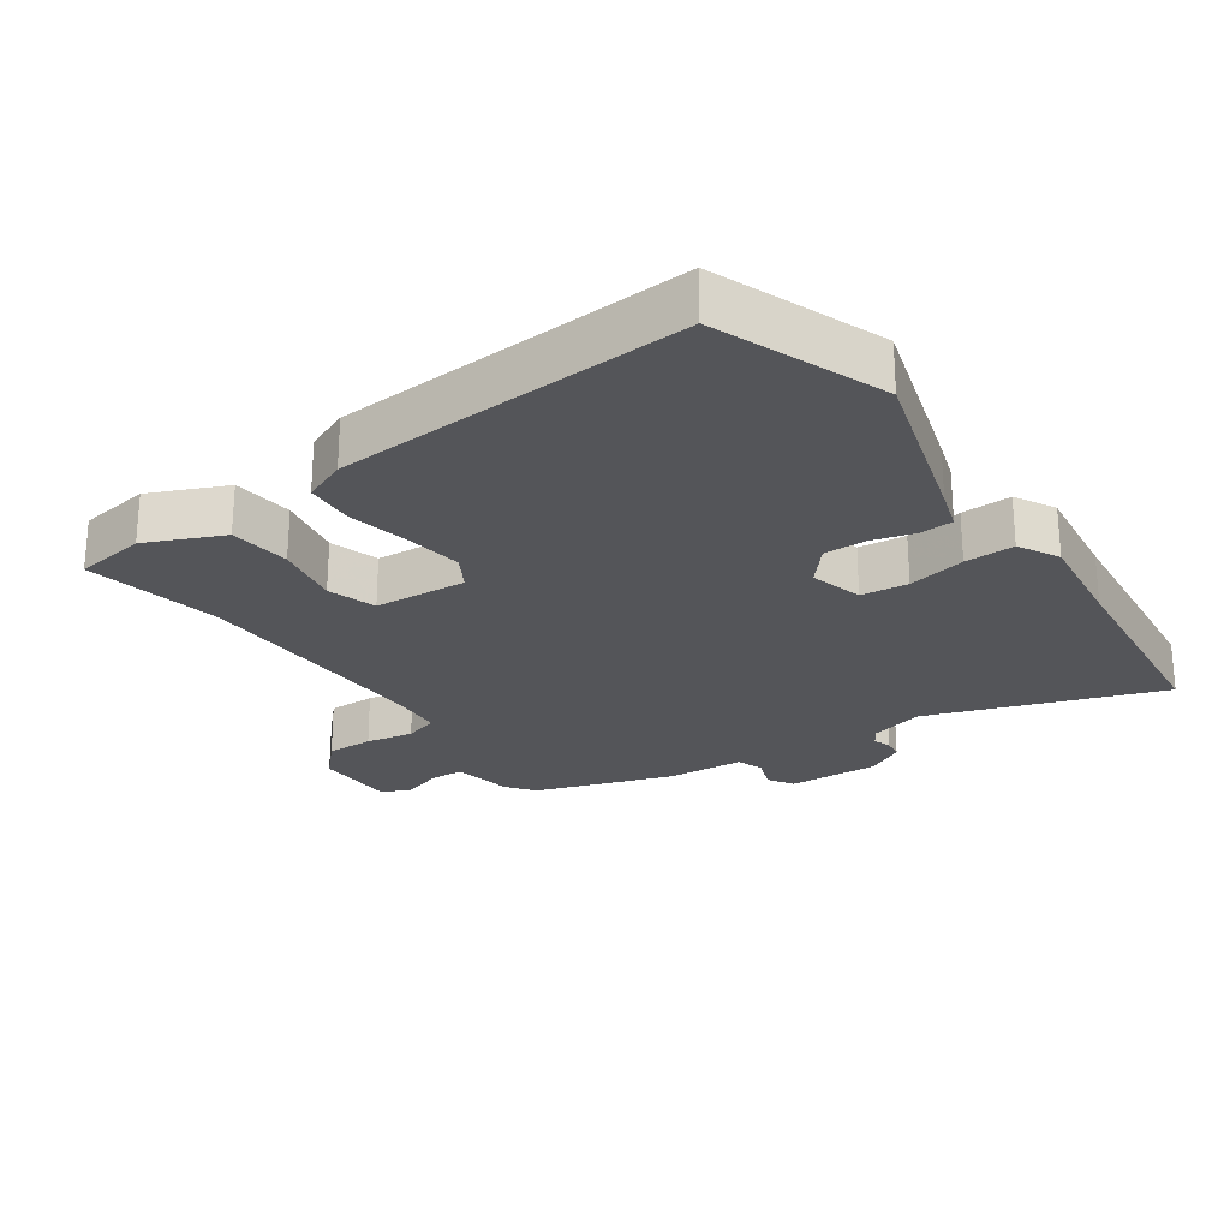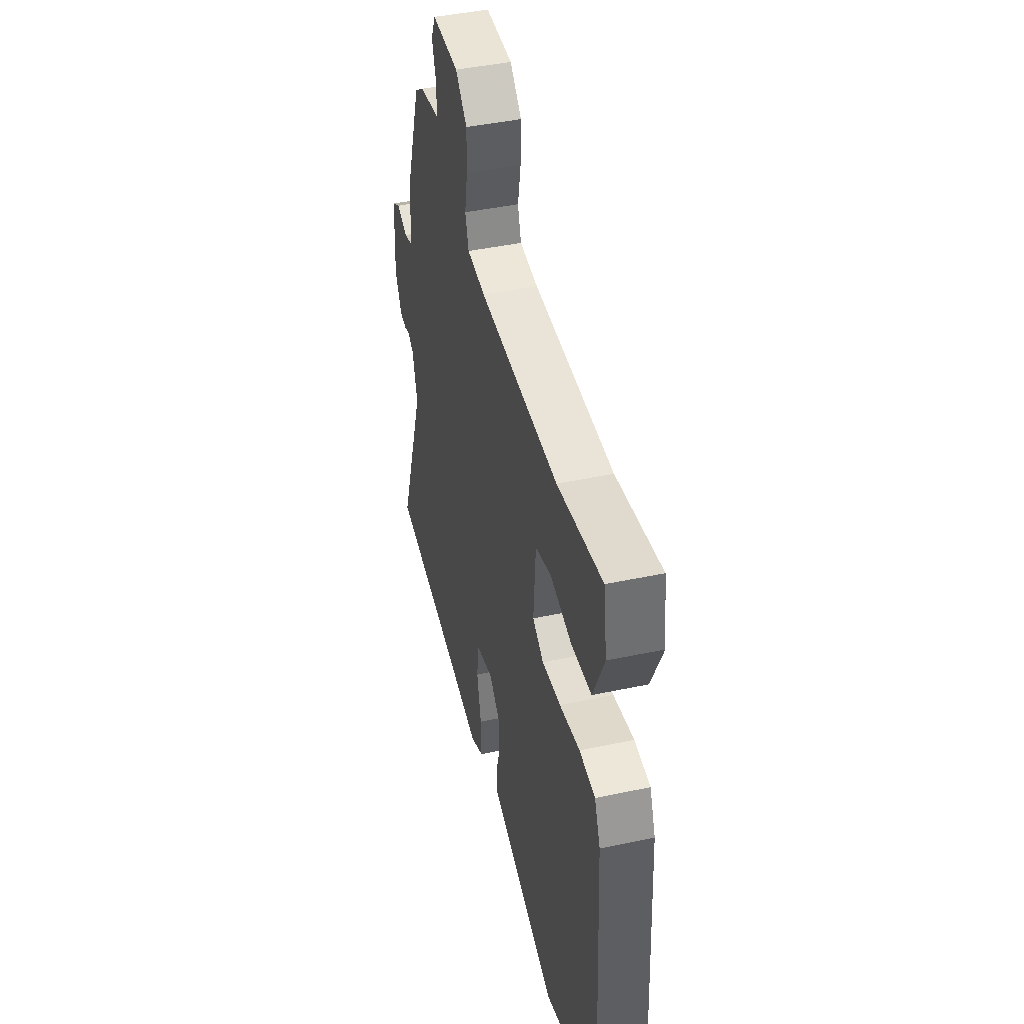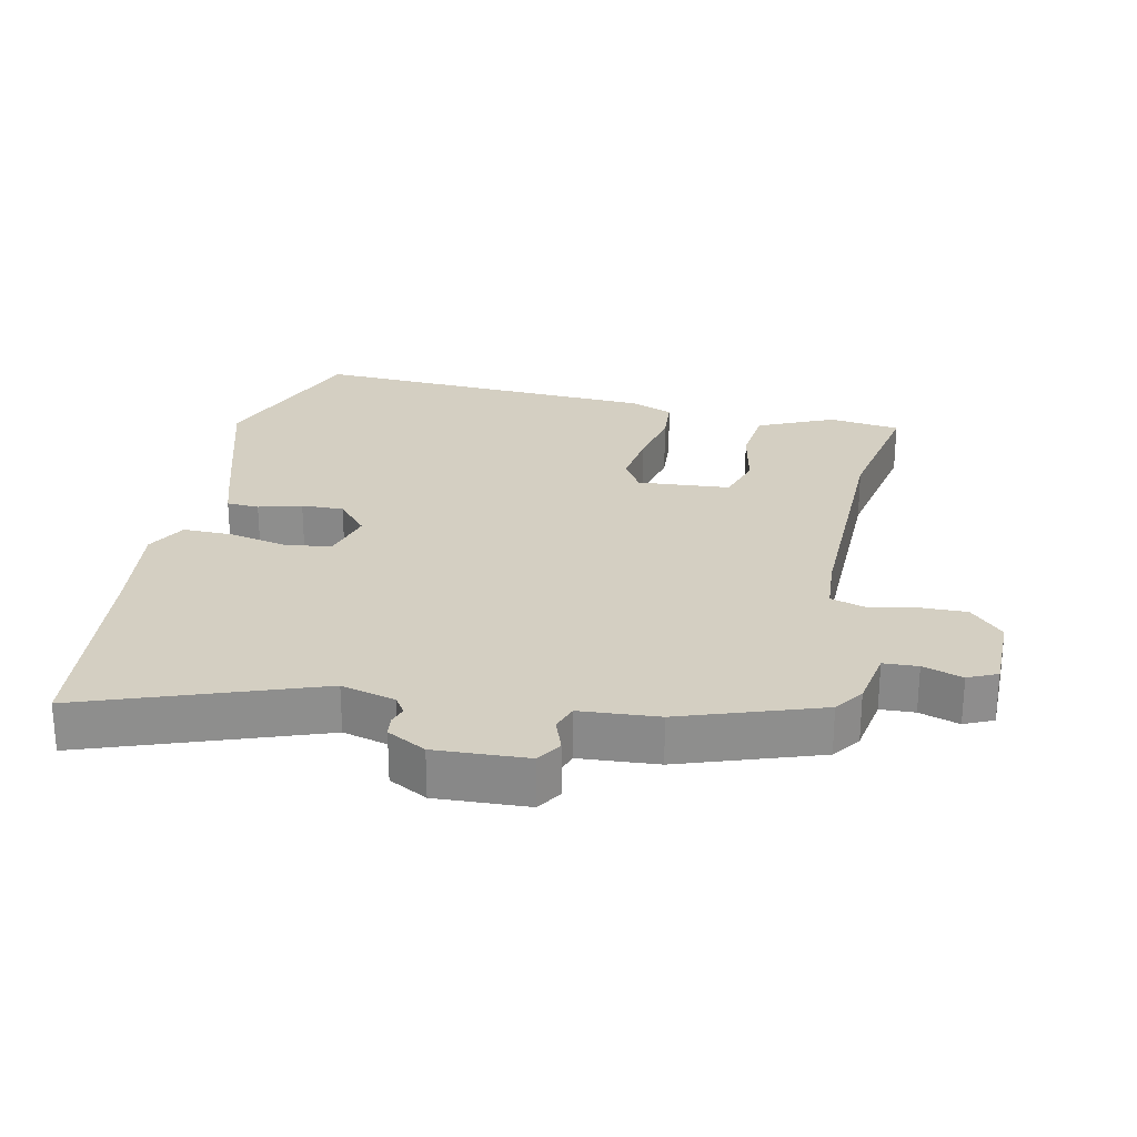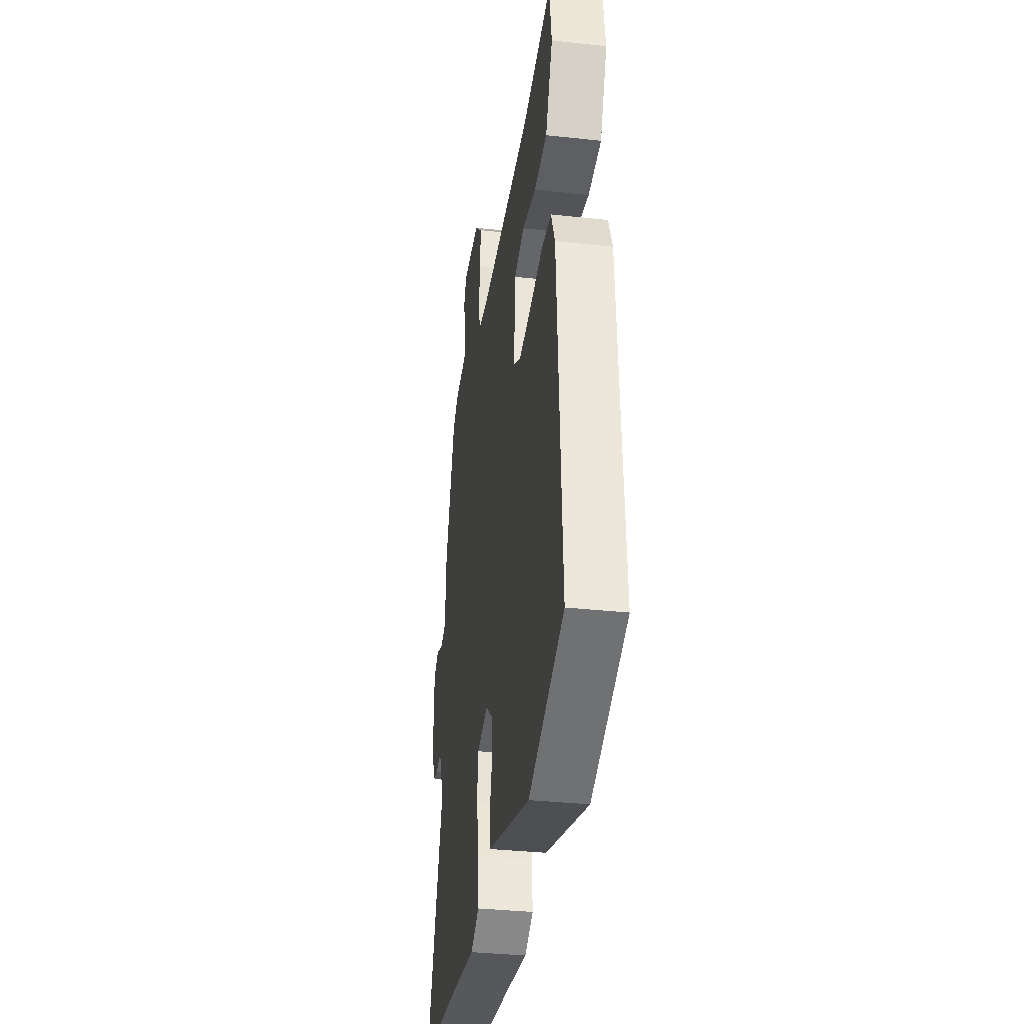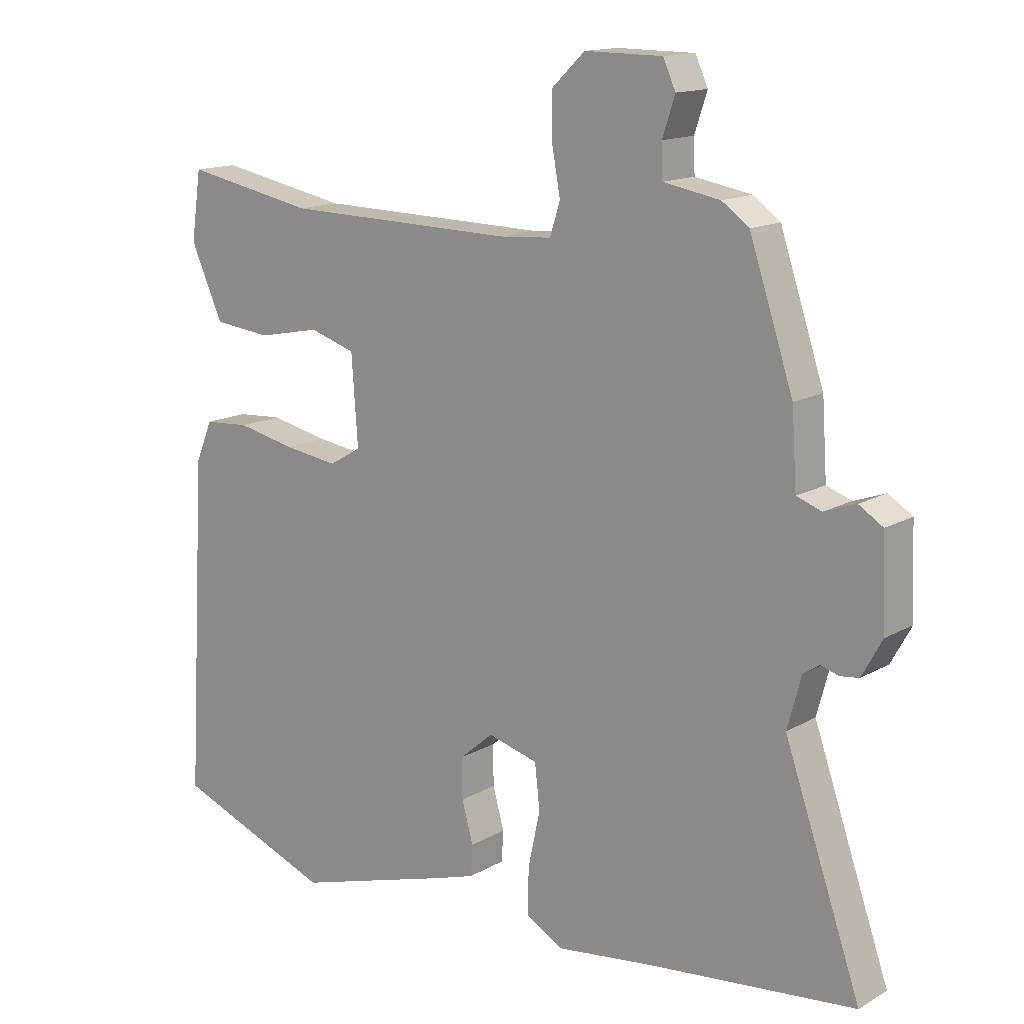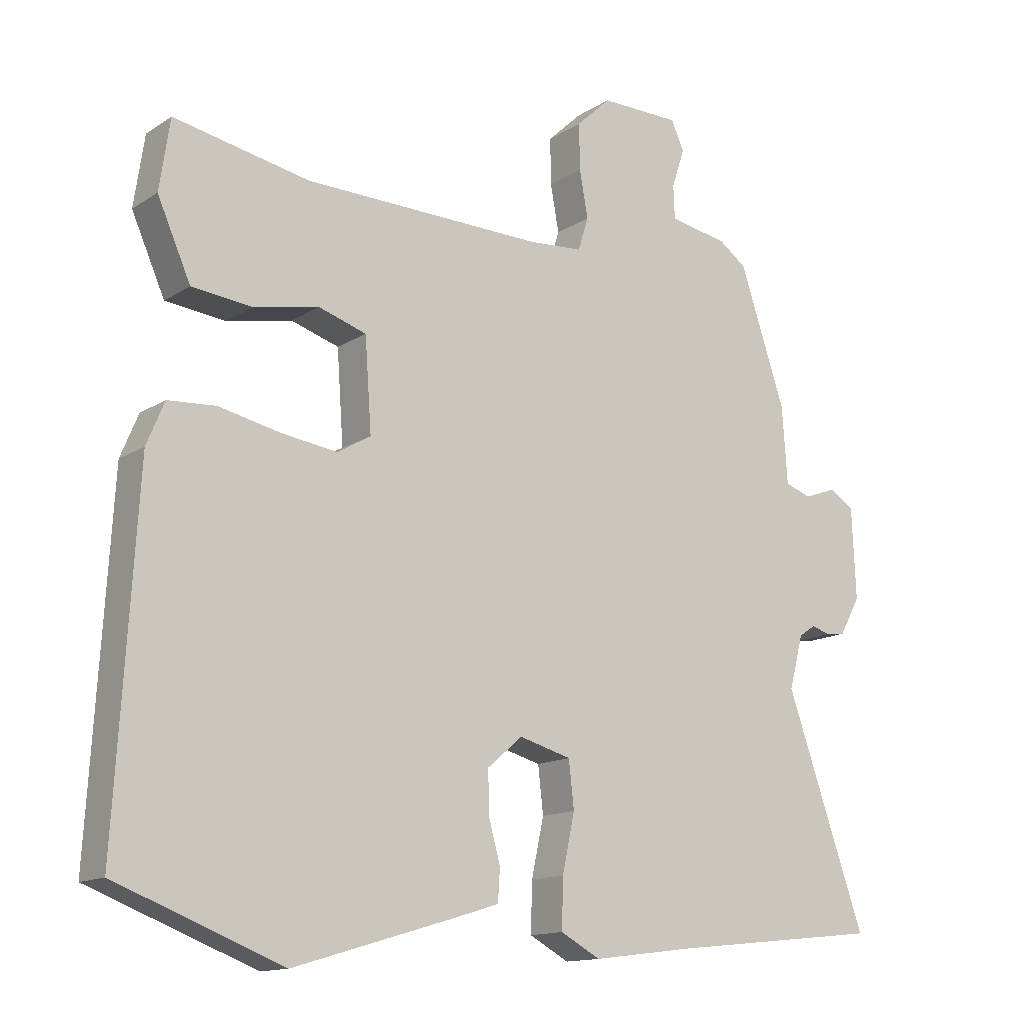
<metadata>
{"format":"obj","ext":"obj","renderer":"f3d","projection":"perspective","resolution":1024,"background":"white","views":[{"elev":-24.8,"azim":124.9,"up":"+Y"},{"elev":44.4,"azim":76.1,"up":"+Z"},{"elev":25.5,"azim":-78.2,"up":"+Y"},{"elev":-34.2,"azim":81.6,"up":"+Z"},{"elev":14.5,"azim":-140.8,"up":"+Z"},{"elev":-13.9,"azim":144.1,"up":"+Z"}]}
</metadata>
<code>
v 0.313 0.07 0.464
v 0.521 0.07 0.504
v 0.537 0.07 0.396
v 0.486 0.07 0.281
v 0.394 0.07 0.271
v 0.294 0.07 0.291
v 0.221 0.07 0.268
v 0.211 0.07 0.128
v 0.262 0.07 0.098
v 0.348 0.07 0.11
v 0.442 0.07 0.13
v 0.515 0.07 0.125
v 0.542 0.07 0.06
v 0.573 0.07 -0.472
v 0.319 0.07 -0.569
v 0.063 0.07 -0.493
v 0.003 0.07 -0.474
v 0 0.07 -0.425
v 0.018 0.07 -0.36
v 0.019 0.07 -0.296
v -0.035 0.07 -0.25
v -0.115 0.07 -0.272
v -0.123 0.07 -0.343
v -0.104 0.07 -0.431
v -0.102 0.07 -0.506
v -0.163 0.07 -0.539
v -0.319 0.07 -0.519
v -0.647 0.07 -0.484
v -0.525 0.07 -0.135
v -0.547 0.07 -0.053
v -0.573 0.07 -0.036
v -0.601 0.07 -0.045
v -0.631 0.07 -0.041
v -0.663 0.07 0.017
v -0.657 0.07 0.156
v -0.619 0.07 0.18
v -0.569 0.07 0.162
v -0.529 0.07 0.176
v -0.521 0.07 0.294
v -0.451 0.07 0.503
v -0.408 0.07 0.534
v -0.318 0.07 0.55
v -0.316 0.07 0.602
v -0.336 0.07 0.662
v -0.316 0.07 0.706
v -0.193 0.07 0.707
v -0.14 0.07 0.657
v -0.141 0.07 0.586
v -0.154 0.07 0.514
v -0.138 0.07 0.463
v -0.054 0.07 0.457
v 0.313 0 0.464
v 0.521 0 0.504
v 0.537 0 0.396
v 0.486 0 0.281
v 0.394 0 0.271
v 0.294 0 0.291
v 0.221 0 0.268
v 0.211 0 0.128
v 0.262 0 0.098
v 0.348 0 0.11
v 0.442 0 0.13
v 0.515 0 0.125
v 0.542 0 0.06
v 0.573 0 -0.472
v 0.319 0 -0.569
v 0.063 0 -0.493
v 0.003 0 -0.474
v 0 0 -0.425
v 0.018 0 -0.36
v 0.019 0 -0.296
v -0.035 0 -0.25
v -0.115 0 -0.272
v -0.123 0 -0.343
v -0.104 0 -0.431
v -0.102 0 -0.506
v -0.163 0 -0.539
v -0.319 0 -0.519
v -0.647 0 -0.484
v -0.525 0 -0.135
v -0.547 0 -0.053
v -0.573 0 -0.036
v -0.601 0 -0.045
v -0.631 0 -0.041
v -0.663 0 0.017
v -0.657 0 0.156
v -0.619 0 0.18
v -0.569 0 0.162
v -0.529 0 0.176
v -0.521 0 0.294
v -0.451 0 0.503
v -0.408 0 0.534
v -0.318 0 0.55
v -0.316 0 0.602
v -0.336 0 0.662
v -0.316 0 0.706
v -0.193 0 0.707
v -0.14 0 0.657
v -0.141 0 0.586
v -0.154 0 0.514
v -0.138 0 0.463
v -0.054 0 0.457
f 46 47 48 49
f 44 45 46 49
f 43 44 49 50
f 42 43 50
f 41 42 50
f 38 39 40 41
f 38 41 50
f 34 35 36 37
f 34 37 38
f 31 32 33 34
f 31 34 38 50
f 27 28 29
f 27 29 30
f 26 27 30
f 23 24 25 26
f 22 23 26 30
f 21 22 30 31
f 16 17 18 19
f 16 19 20
f 15 16 20
f 14 15 20
f 13 14 20 21
f 10 11 12 13
f 9 10 13 21
f 3 4 5 6
f 1 2 3 6
f 51 1 6 7
f 50 51 7 8
f 31 50 8
f 8 9 21 31
f 100 99 98 97
f 100 97 96 95
f 101 100 95 94
f 101 94 93
f 101 93 92
f 92 91 90 89
f 101 92 89
f 88 87 86 85
f 89 88 85
f 85 84 83 82
f 101 89 85 82
f 80 79 78
f 81 80 78
f 81 78 77
f 77 76 75 74
f 81 77 74 73
f 82 81 73 72
f 70 69 68 67
f 71 70 67
f 71 67 66
f 71 66 65
f 72 71 65 64
f 64 63 62 61
f 72 64 61 60
f 57 56 55 54
f 57 54 53 52
f 58 57 52 102
f 59 58 102 101
f 59 101 82
f 82 72 60 59
f 1 52 53 2
f 2 53 54 3
f 3 54 55 4
f 4 55 56 5
f 5 56 57 6
f 6 57 58 7
f 7 58 59 8
f 8 59 60 9
f 9 60 61 10
f 10 61 62 11
f 11 62 63 12
f 12 63 64 13
f 13 64 65 14
f 14 65 66 15
f 15 66 67 16
f 16 67 68 17
f 17 68 69 18
f 18 69 70 19
f 19 70 71 20
f 20 71 72 21
f 21 72 73 22
f 22 73 74 23
f 23 74 75 24
f 24 75 76 25
f 25 76 77 26
f 26 77 78 27
f 27 78 79 28
f 28 79 80 29
f 29 80 81 30
f 30 81 82 31
f 31 82 83 32
f 32 83 84 33
f 33 84 85 34
f 34 85 86 35
f 35 86 87 36
f 36 87 88 37
f 37 88 89 38
f 38 89 90 39
f 39 90 91 40
f 40 91 92 41
f 41 92 93 42
f 42 93 94 43
f 43 94 95 44
f 44 95 96 45
f 45 96 97 46
f 46 97 98 47
f 47 98 99 48
f 48 99 100 49
f 49 100 101 50
f 50 101 102 51
f 51 102 52 1

</code>
